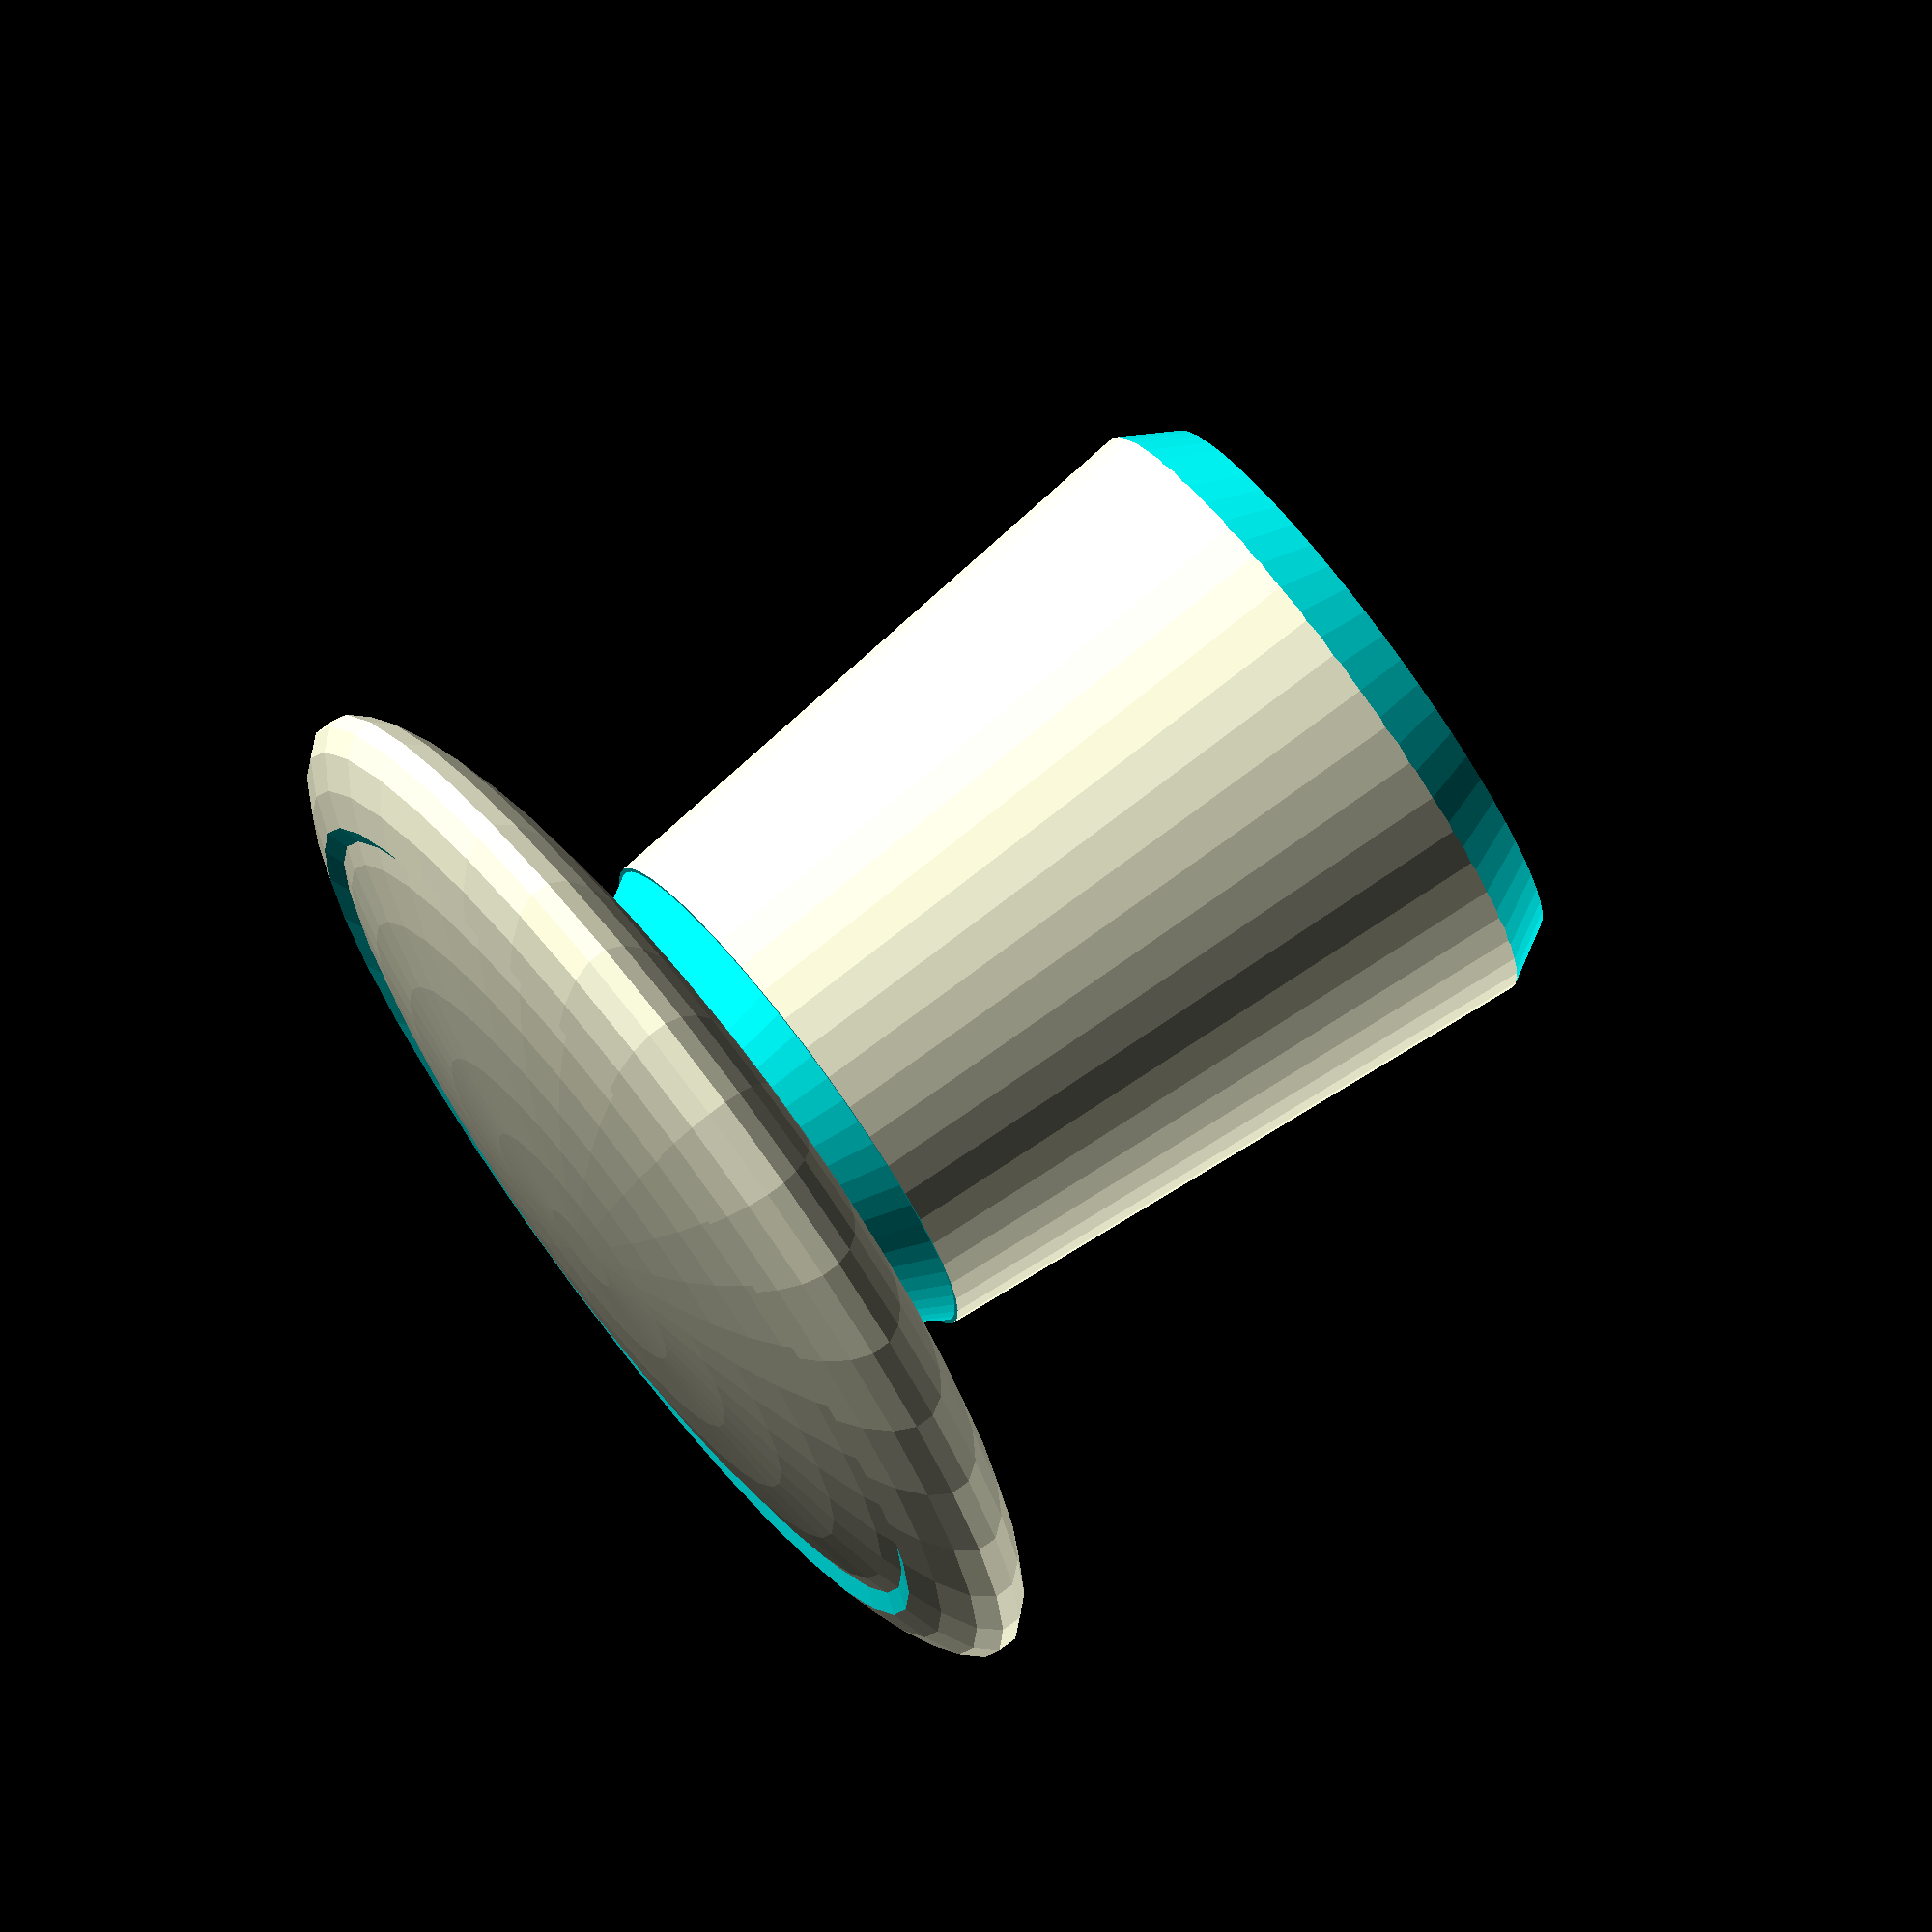
<openscad>
// How long should the base be? (in mm)
01_stem_height = 20; // [0:40]
stem_height = 01_stem_height + 0.0;

// How thick should the base be? (in mm)
02_stem_diameter = 18; // [10:50]
stem_radius = 02_stem_diameter/2 + 0.0;

// How different is the top of the base compared to the bottom?
03_taper_amount = 0.8; // [1.5:A Lot Larger, 1.2:A Little Larger, 1:No Difference, 0.8:A Little Smaller, 0.5:A Lot Smaller]
taper_amount = 03_taper_amount + 0.0;

// Angled top and bottom edges on stem?
04_angled_edges = "Yes"; // [No, Yes]
stem_chamfer = str(04_angled_edges, "");

// Is the base Straight or Curved?
05_stem_shape = "Straight"; // [Straight, Curved]
stem_shape = str(05_stem_shape,"");

// How far does the screw stick out of the front of your cabinet? (in mm)
06_screw_depth = 5; // [3:15]
screw_depth = 06_screw_depth + 1.0;

// What is the diameter (width) of threaded part of the screw? (in mm)
07_screw_diameter = 3;
screw_radius = (07_screw_diameter+.75)/2.0;

// What type of ornament on the knob?
08_ornament_style = "UFO"; // [None, Ball, Mushroom, UFO, Blimp, Half Blimp, Square, Triangle, Rectangle, Circle, Hexagon]
ornament_style = str(08_ornament_style,"");

// How big do you want the ornament? (in mm)
09_ornament_size = 30; // [5:50]
ornament_size = (09_ornament_size/2) + 0.0;

// Special indent effect?
10_indent_ornament = "Bump"; // [None, Bump, Reverse]
indent_ornament = str(10_indent_ornament,"");

difference() {
	union() {
		if (stem_height > 0) {
			createStem();
		}
		if (ornament_style != "None") {
			if (ornament_style == "Ball") {
				createBallOrnament();
			}
			if (ornament_style == "Mushroom") {
				createHalfBallOrnament();
			}
			if (ornament_style == "UFO") {
				createUfoOrnament();
			}
			if (ornament_style == "Blimp") {
				createBlimpOrnament();
			}
			if (ornament_style == "Half Blimp") {
				createHalfBlimpOrnament();
			}
			if (ornament_style == "Triangle") {
				createShapeOrnament(3);
			}
			if (ornament_style == "Circle") {
				createShapeOrnament(36);
			}
			if (ornament_style == "Hexagon") {
				createShapeOrnament(6);
			}
			if (ornament_style == "Rectangle") {
				createRectangleOrnament();
			}
			if (ornament_style == "Square") {
				createShapeOrnament(4);
			}
		}
	}
	if ((stem_height > 0) || (ornament_style != "None")) {
		createScrewHole();
	}
}

module createStem() {
	difference() {
		cylinder(r1=max(stem_radius,screw_radius+1),r2=max(stem_radius*taper_amount,screw_radius+1),h=stem_height,$fn=48);
		
		if (stem_shape == "Curved") {
			translate([0,0,stem_height/1.55])
			rotate_extrude(convexity = 10, $fn=24)
			scale([1,(stem_height*0.775)/stem_radius,1]) 
			translate([stem_radius*1.65, 0, stem_height])
			circle(r = stem_radius, $fn=24);
		}
		
		if (stem_chamfer == "Yes") {
			// bottom
			rotate_extrude(convexity = 10, $fn=64)
			translate([stem_radius+1, 0, -10])
			circle(r = 2, $fn=6);
			// top
			rotate_extrude(convexity = 10, $fn=64)
			translate([(stem_radius+1)*taper_amount, stem_height, -10])
			circle(r = 2*taper_amount, $fn=6);
		}

		if (ornament_style == "None" && indent_ornament != "None") {
			if (indent_ornament == "Bump") {
				rotate_extrude(convexity = 10, $fn=64)
				translate([(stem_radius*taper_amount)-3, stem_height, -10])
				circle(r = 0.5, $fn=6);
			}
			if (indent_ornament == "Reverse") {
				translate([0,0,stem_height-0.5])
				cylinder(r1=stem_radius*taper_amount-3,r2=stem_radius*taper_amount-3,h=stem_height,$fn=48);
			
			}
		}
	}
}

module createScrewHole() {
	if (stem_height > 5 ) {
		translate([0,0,-2]) cylinder(r1=screw_radius,r2=screw_radius,h=min(screw_depth+2,stem_height),$fn=24);
	} else {
		translate([0,0,-80]) cylinder(r1=screw_radius,r2=screw_radius,h=85,$fn=24);
	}
}

module createBallOrnament() {
	if ((ornament_size) >= stem_radius*taper_amount)
	{ 
		translate([0,0,(stem_height+(sqrt(pow(ornament_size,2)-pow(stem_radius*taper_amount,2)) ) )])
		difference() {
		 union() {
				if (indent_ornament == "Bump") {
					sphere(r=ornament_size-1, $fn=36);
				}
			difference() {
				sphere(r=ornament_size, $fn=36);
				if (indent_ornament != "None") {
					translate([0,0,max(stem_height*0.5,ornament_size-1)]) sphere(r=ornament_size-1, $fn=36);
				}
			}
		}

		}
	}
 	else {
		translate([0,0,stem_height])
		 union() {
			if (indent_ornament == "Bump") {
				sphere(r=ornament_size-1, $fn=36);
			}
			difference() {
				sphere(r=ornament_size, $fn=36);
				if (indent_ornament != "None") {
					translate([0,0,10]) sphere(r=ornament_size-1, $fn=36);
				}
			}
		}
	}

}

module createHalfBallOrnament() {
	translate([0,0,stem_height]) 
	difference() {
		union() {
			if (indent_ornament == "Bump") {
				sphere(r=ornament_size-1, $fn=36);
			}
			difference() {
				sphere(r=ornament_size, $fn=36);
				if (indent_ornament != "None") {
					translate([0,0,ornament_size-1]) sphere(r=ornament_size-1, $fn=36);
				}
			}
		}
		translate([-35,-35,-70]) cube([70,70,70], center=false);
	}

}


module createUfoOrnament() {
	if ((ornament_size) >= stem_radius*taper_amount)
	{ 
		scale([1,1,0.2])	
		translate([0,0,((stem_height*5)+(sqrt(pow(ornament_size,2)-pow(stem_radius*taper_amount,2)) ) )])
		union() {
			if (indent_ornament == "Bump") {
				sphere(r=ornament_size-1, $fn=36);
			}
			difference() {
				sphere(r=ornament_size, $fn=36);
				if (indent_ornament != "None") {
					translate([0,0,ornament_size-1]) sphere(r=ornament_size-1, $fn=36);
				}
			}
		}
	}
	else {
		scale([1,1,0.2])	
		translate([0,0,stem_height*5]) 
		union() {
			if (indent_ornament == "Bump") {
				sphere(r=ornament_size-1, $fn=36);
			}
			difference() {
				sphere(r=ornament_size, $fn=36);
				if (indent_ornament != "None") {
					translate([0,0,ornament_size-1]) sphere(r=ornament_size-1, $fn=36);
				}
			}
		}
	}
}

module createBlimpOrnament() {
	translate([0,0,(stem_height+(sqrt(pow(ornament_size,2)-pow(stem_radius*taper_amount,2)) )/2 )])
	scale([1,0.5,0.5]) 
	union() {
		if (indent_ornament == "Bump") {
			sphere(r=ornament_size-1, $fn=36);
		}
		difference() {
			sphere(r=ornament_size, $fn=36);
			if (indent_ornament != "None") {
				translate([0,0,ornament_size-1]) sphere(r=ornament_size-1, $fn=36);
			}
		}
	}
}

module createHalfBlimpOrnament() {
		scale([1,0.5,0.5]) translate([0,0,stem_height*2]) 
		difference() {
		union() {
			if (indent_ornament == "Bump") {
				sphere(r=ornament_size-1, $fn=48);
			}
			difference() {
				sphere(r=ornament_size, $fn=48);
				if (indent_ornament != "None") {
					translate([0,0,ornament_size-1]) sphere(r=ornament_size-1, $fn=48);
				}
			}
		}
		translate([-35,-35,-70]) cube([70,70,70], center=false);
	}
}

module createShapeOrnament(sides, scale) {
	translate([0,0,stem_height])
	scale([scale,scale,1])
	difference() {
		cylinder(r=ornament_size, h=ornament_size/3, $fn=sides);
		if (indent_ornament != "None") {
			translate([0,0,ornament_size/3-1])
			difference() {
				cylinder(r=ornament_size-4, h=10, $fn=sides);
				if (indent_ornament == "Bump") {
					cylinder(r=ornament_size-6, h=10, $fn=sides);
				}
			}
		}
	}
}
module createRectangleOrnament() {
	translate([0,0,stem_height])
	difference() {
		translate([-ornament_size,-ornament_size/2,0])
		cube(size=[ornament_size*2,ornament_size,ornament_size/5], center=false);
		if (indent_ornament != "None") {
			translate([-ornament_size+2,-ornament_size/2+2,ornament_size/5-1])
			difference() {
				cube(size=[ornament_size*2-4,ornament_size-4,ornament_size/5], center=false);
				if (indent_ornament == "Bump") {
					translate([2,2,0])
					cube(size=[ornament_size*2-8,ornament_size-8,ornament_size/5], center=false);
				}
			}
		}
	}
}

</openscad>
<views>
elev=104.7 azim=328.6 roll=127.1 proj=o view=solid
</views>
